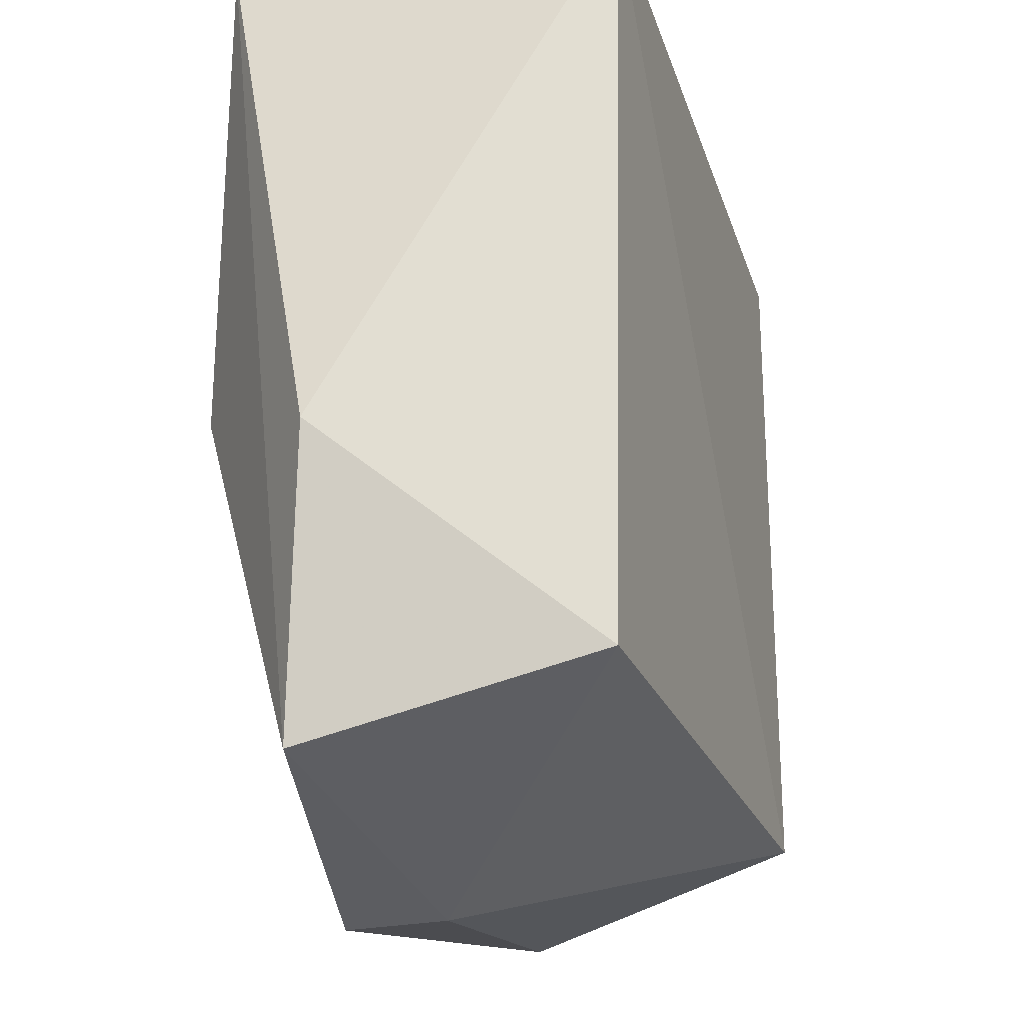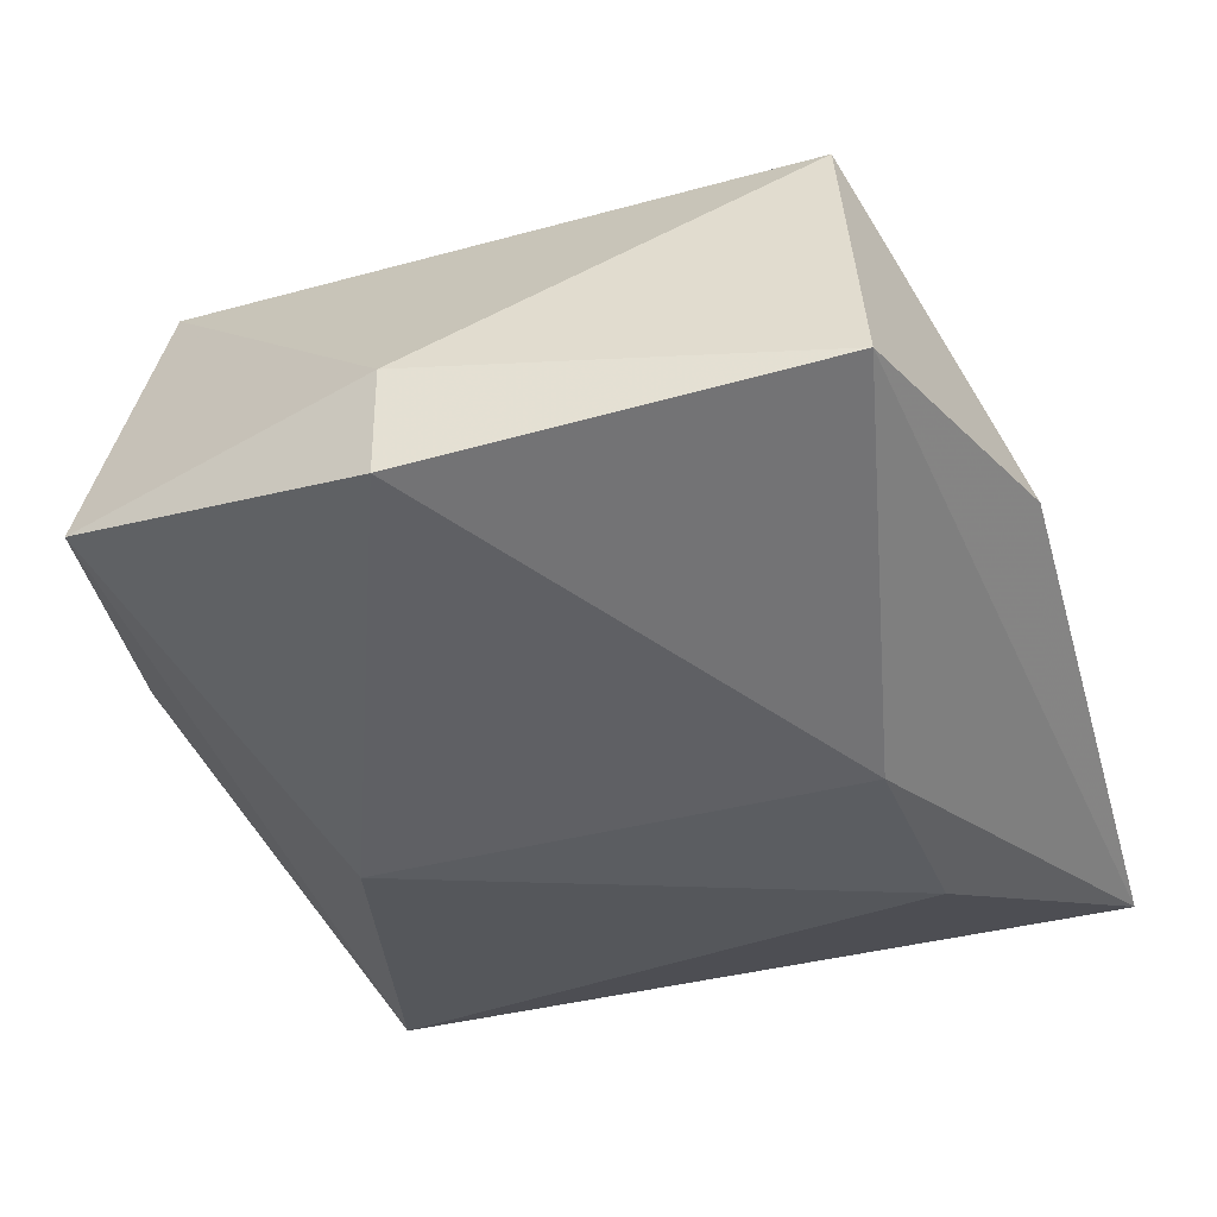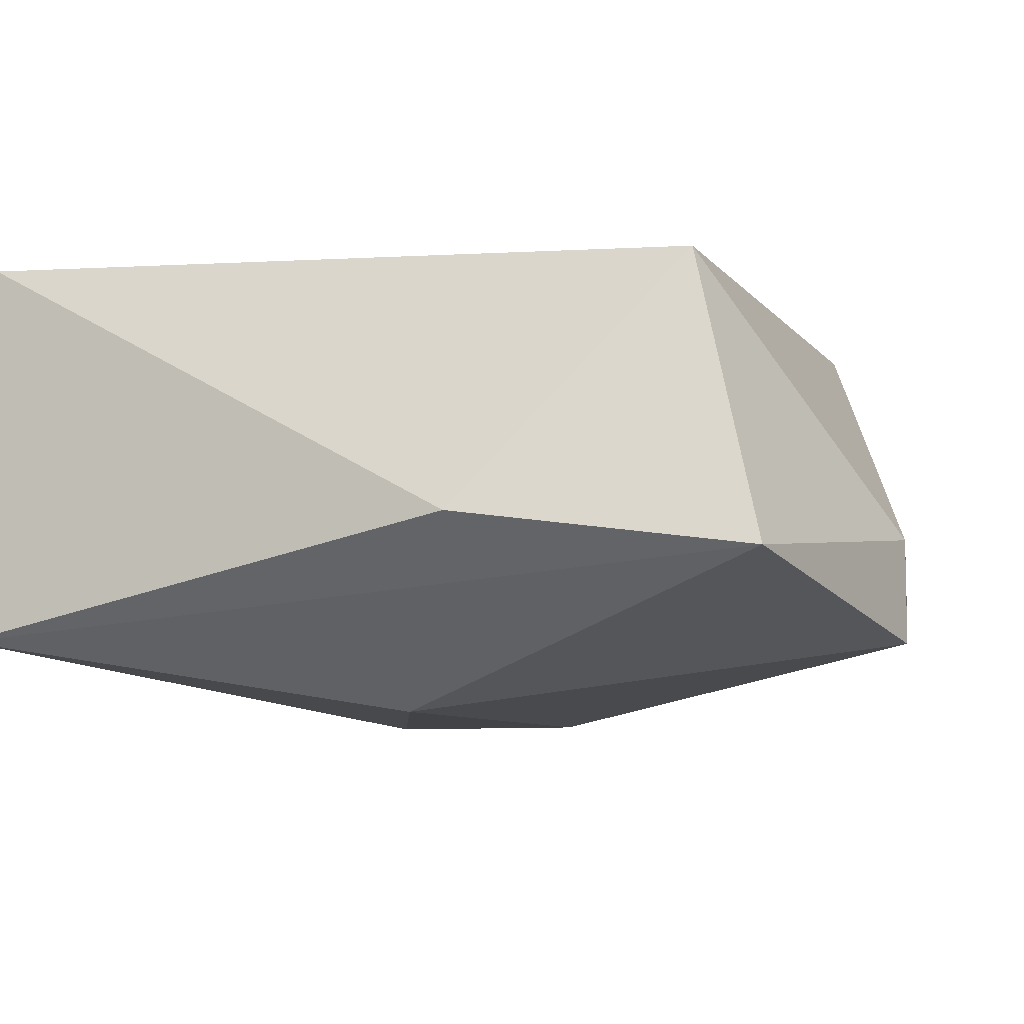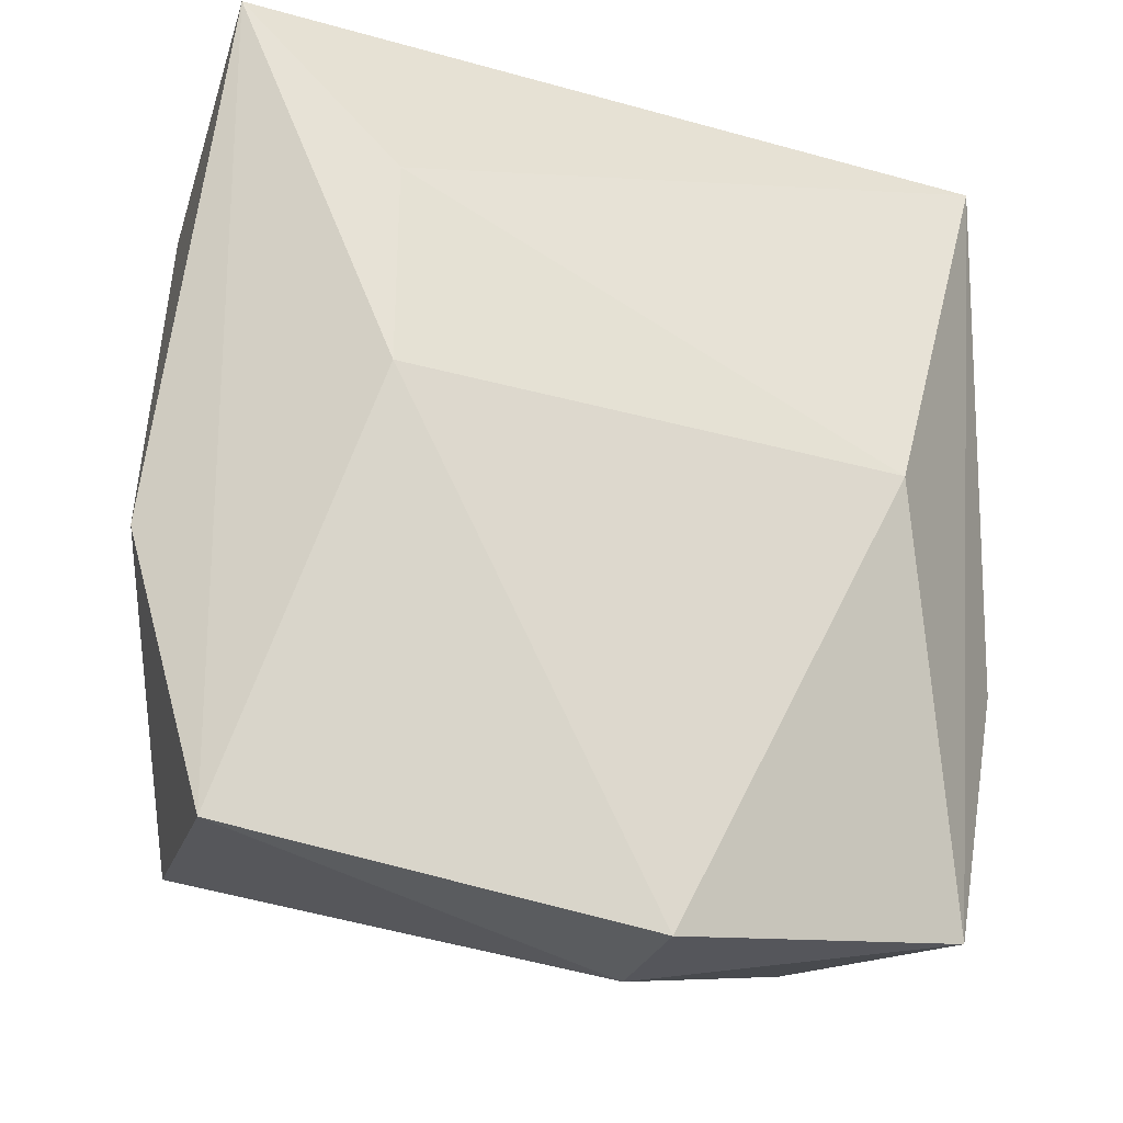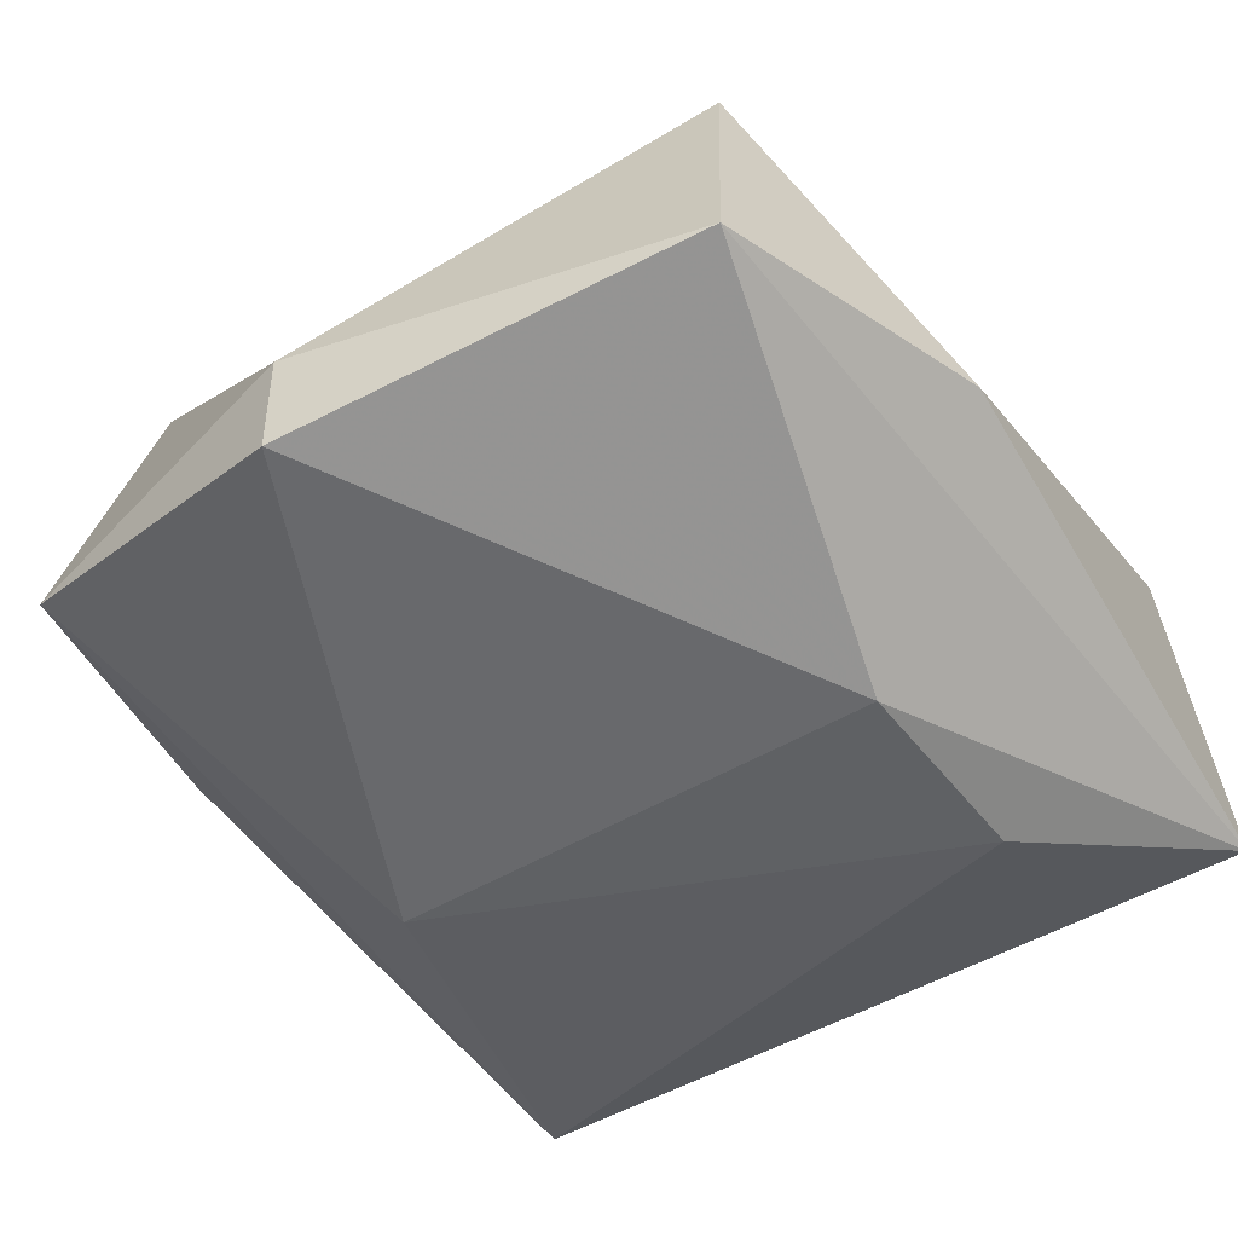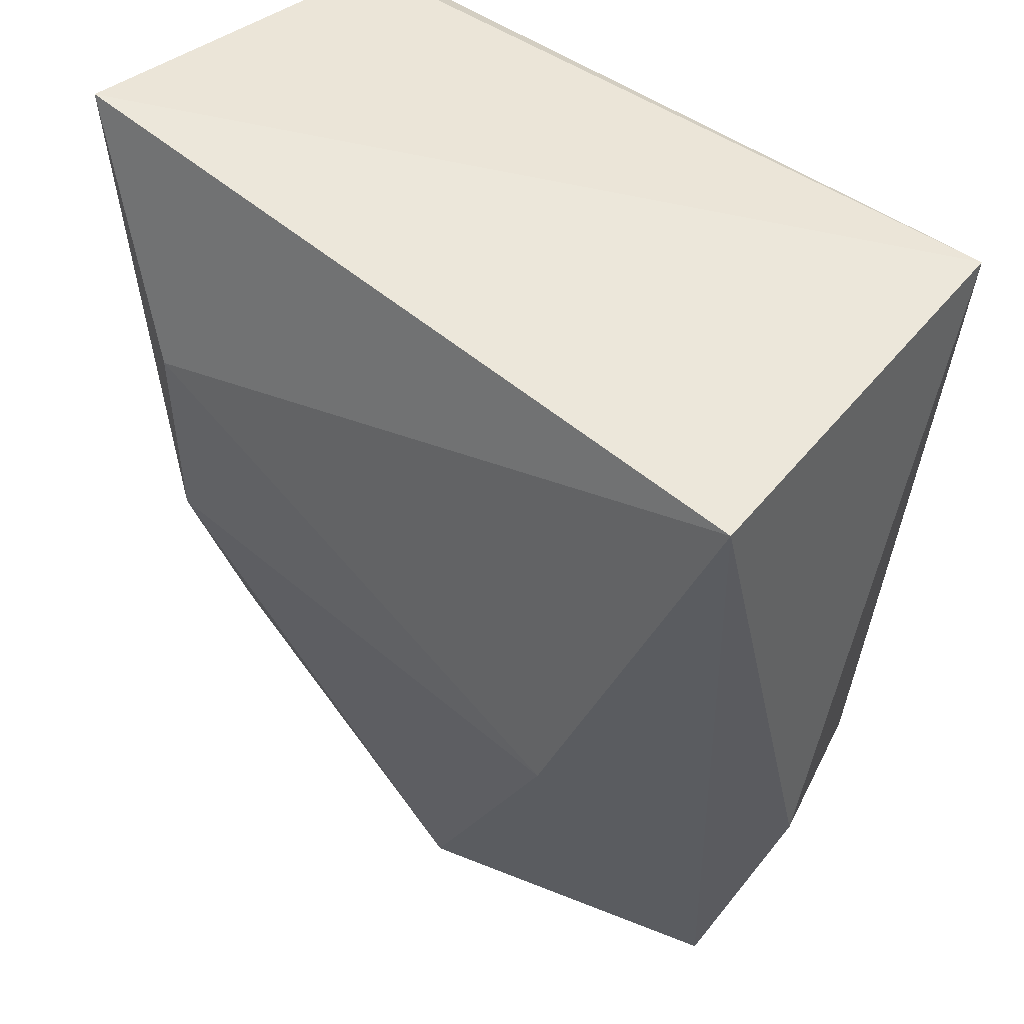
<metadata>
{"format":"obj","ext":"obj","renderer":"f3d","projection":"perspective","resolution":1024,"background":"white","views":[{"elev":-25.3,"azim":108.9,"up":"+Z"},{"elev":-35.6,"azim":-159.9,"up":"+Y"},{"elev":-7.3,"azim":110.2,"up":"+Y"},{"elev":-31.2,"azim":-21.8,"up":"+Z"},{"elev":-46.1,"azim":-145.1,"up":"+Y"},{"elev":51.1,"azim":43.0,"up":"+Z"}]}
</metadata>
<code>
g Generated convex submesh 1
v 1.02 0.5895 -3.228
v 1.122 0.386 -0.8887
v 1.02 1.505 -0.8887
v -0.8977 1.429 -3.016
v -0.7087 0.1825 -2.109
v 0.9038 1.429 -3.016
v -1.014 0.5895 -3.228
v -1.03 1.36 -0.9858
v -1.115 0.386 -0.8887
v 0.1045 0.386 -3.432
v 0.7151 0.1825 -2.109
v 1.224 0.6912 -2.414
v -1.218 0.6912 -2.414
v -0.7087 0.1825 -1.499
v 0.1045 0.6912 -3.432
v -0.9059 1.435 -1.024
g Generated convex submesh 1_0
f 16 4 8
f 6 4 3
f 9 2 3
f 9 7 5
f 9 3 8
f 10 5 7
f 11 1 2
f 11 10 1
f 11 5 10
f 12 2 1
f 12 3 2
f 12 1 6
f 12 6 3
f 13 4 7
f 13 8 4
f 13 7 9
f 13 9 8
f 14 2 9
f 14 9 5
f 14 11 2
f 14 5 11
f 15 6 1
f 15 4 6
f 15 7 4
f 15 1 10
f 15 10 7
f 16 3 4
f 16 8 3

</code>
